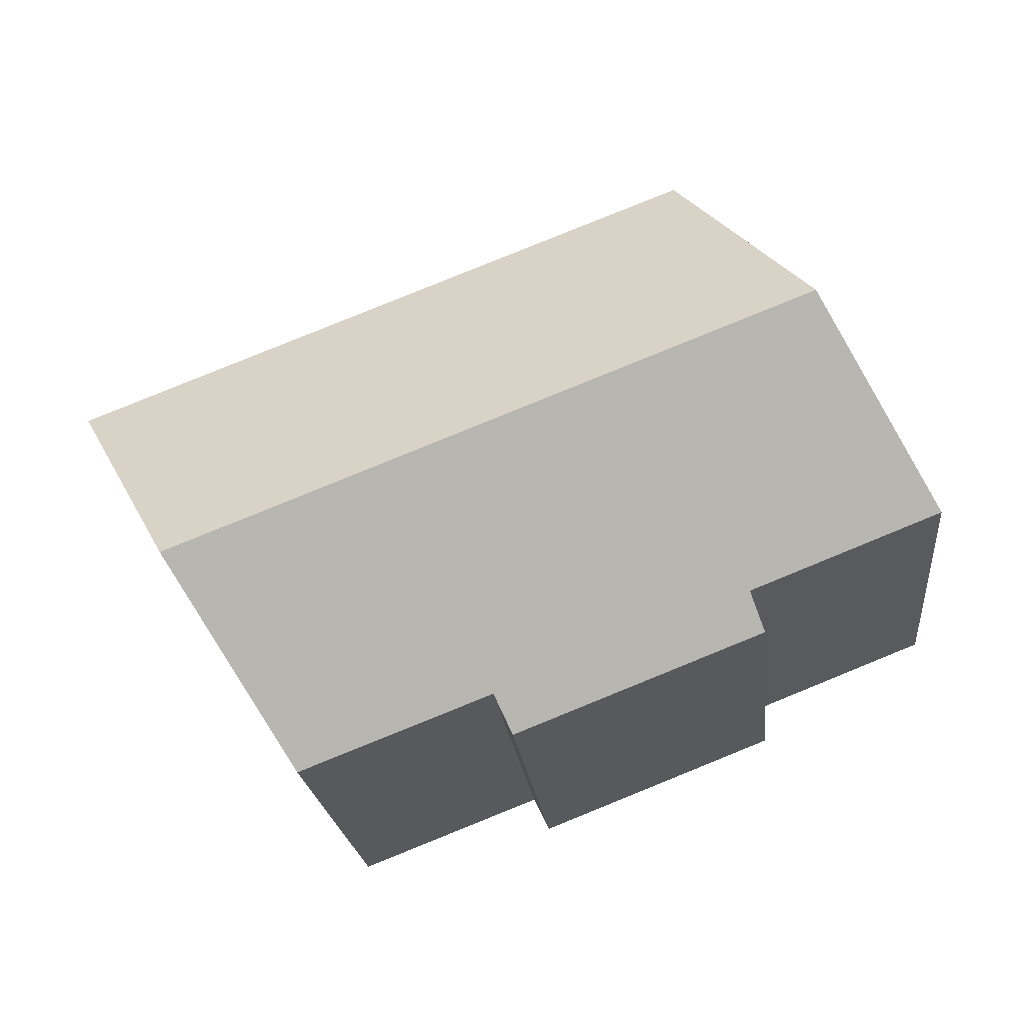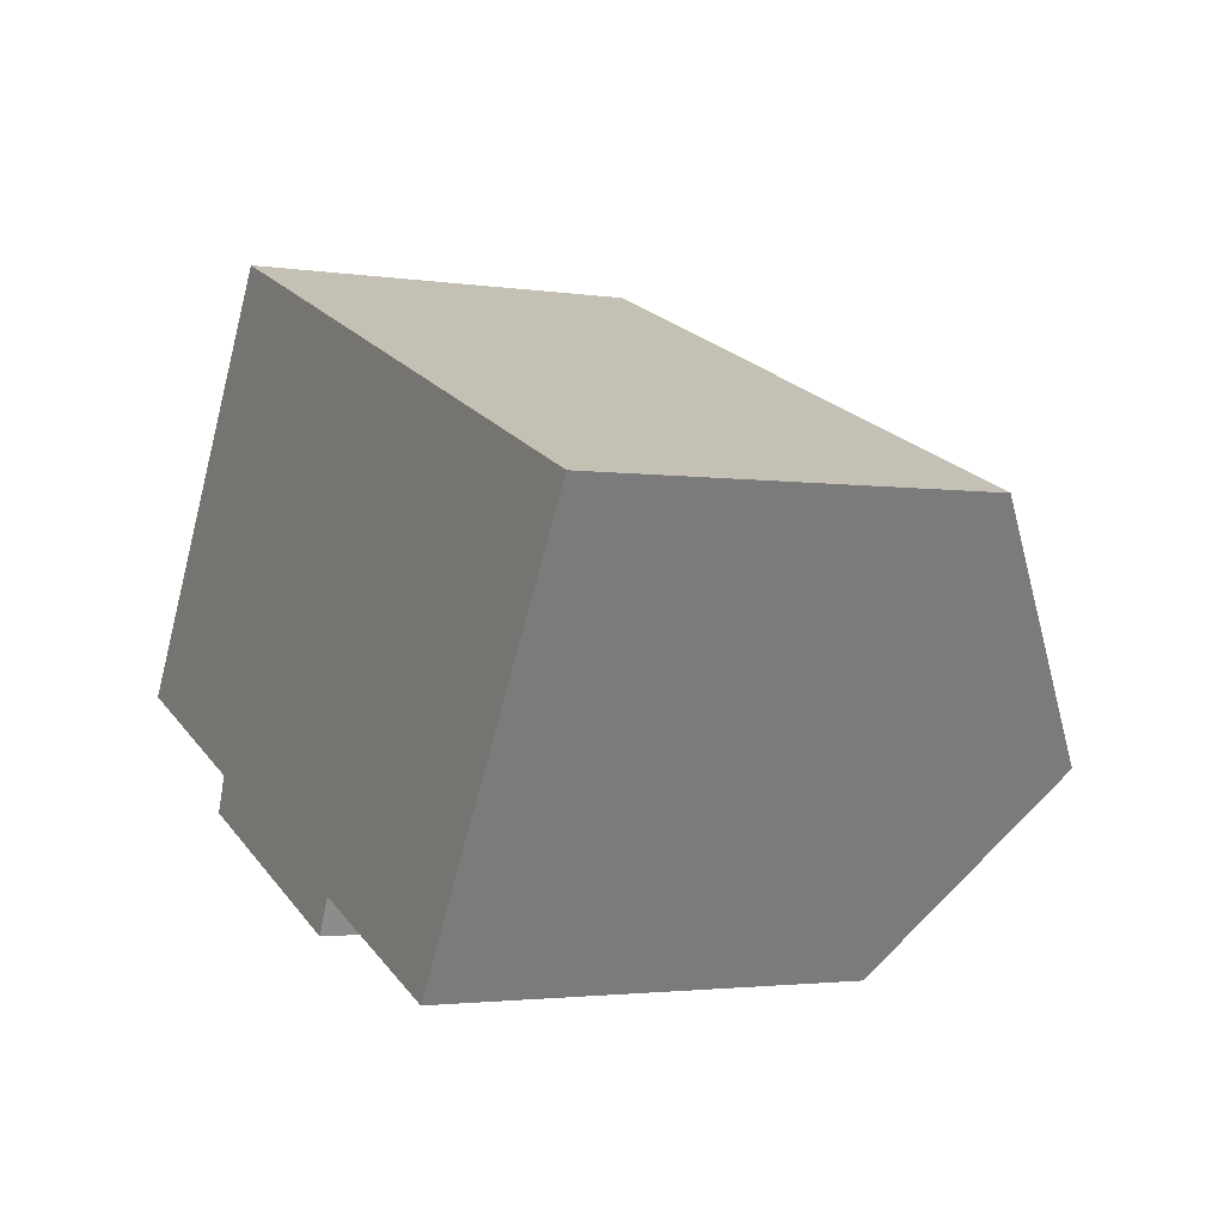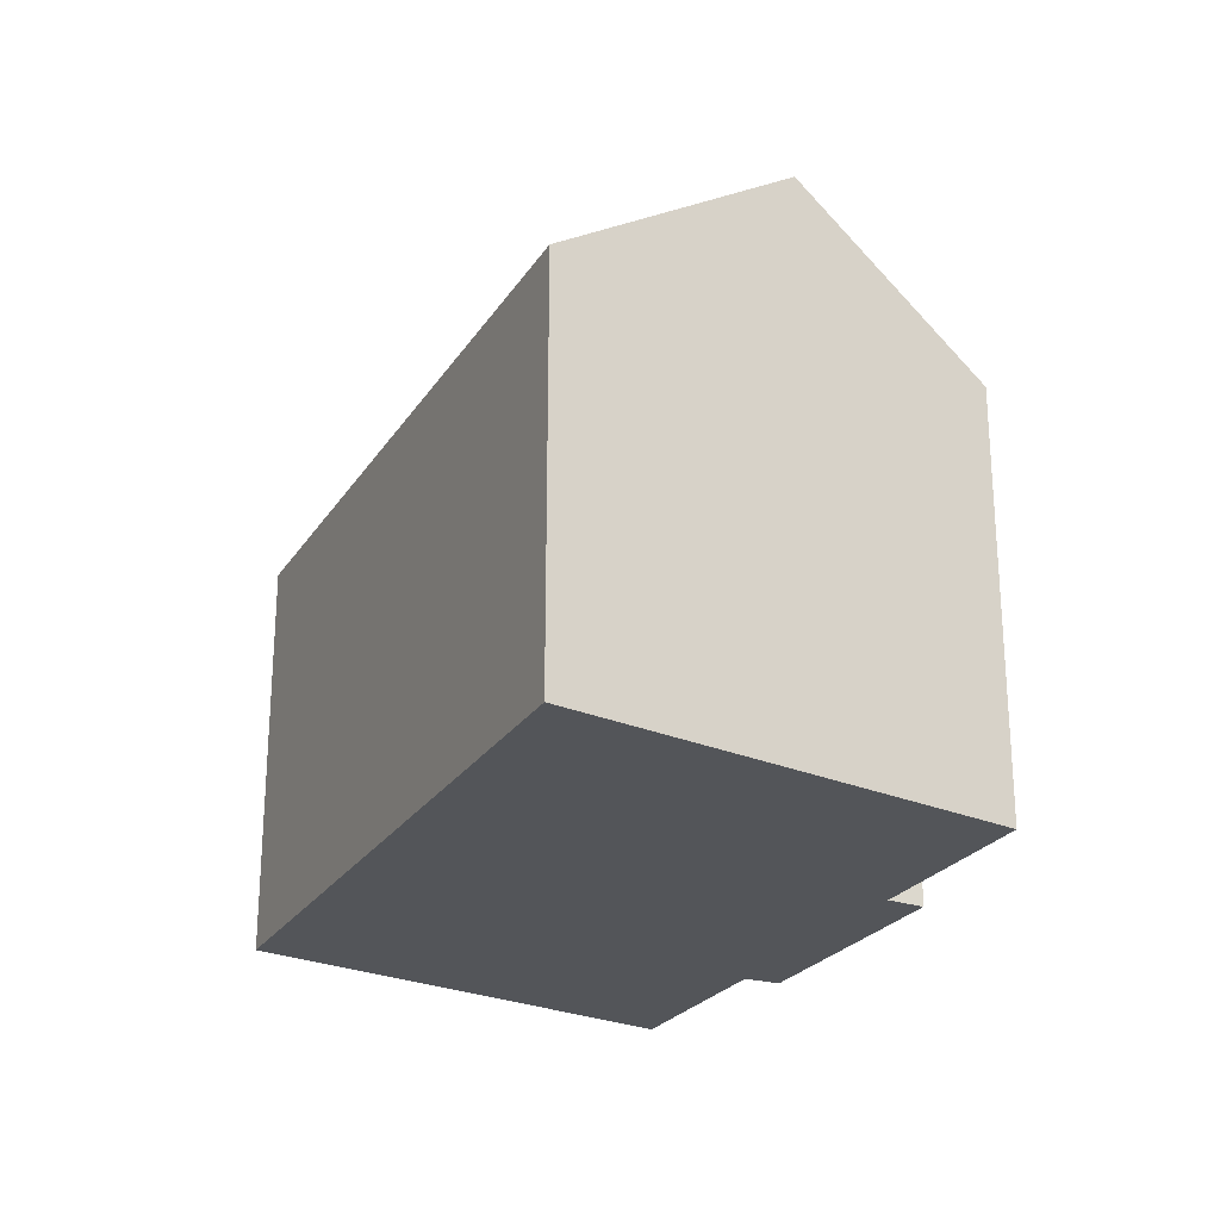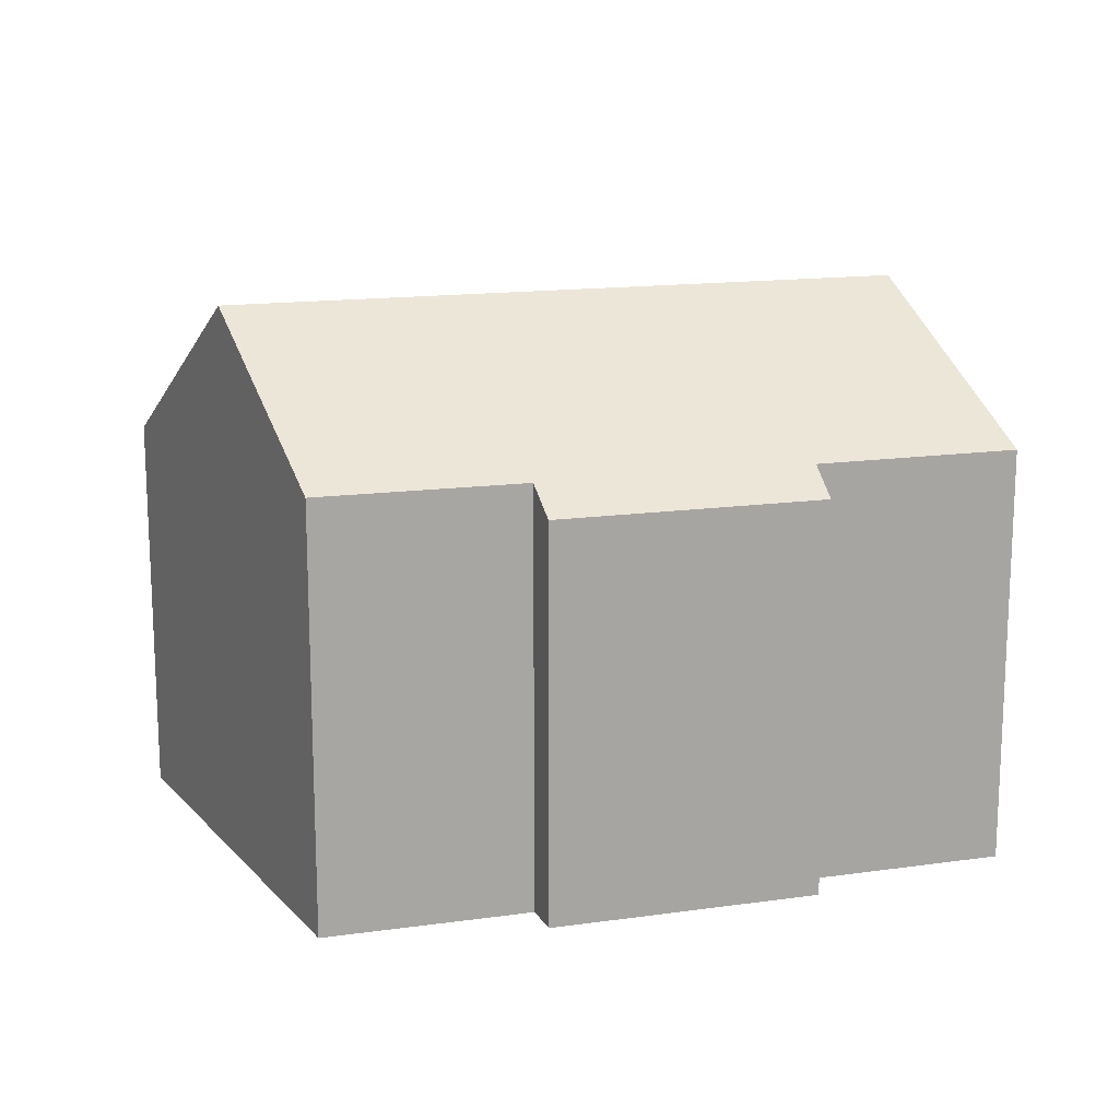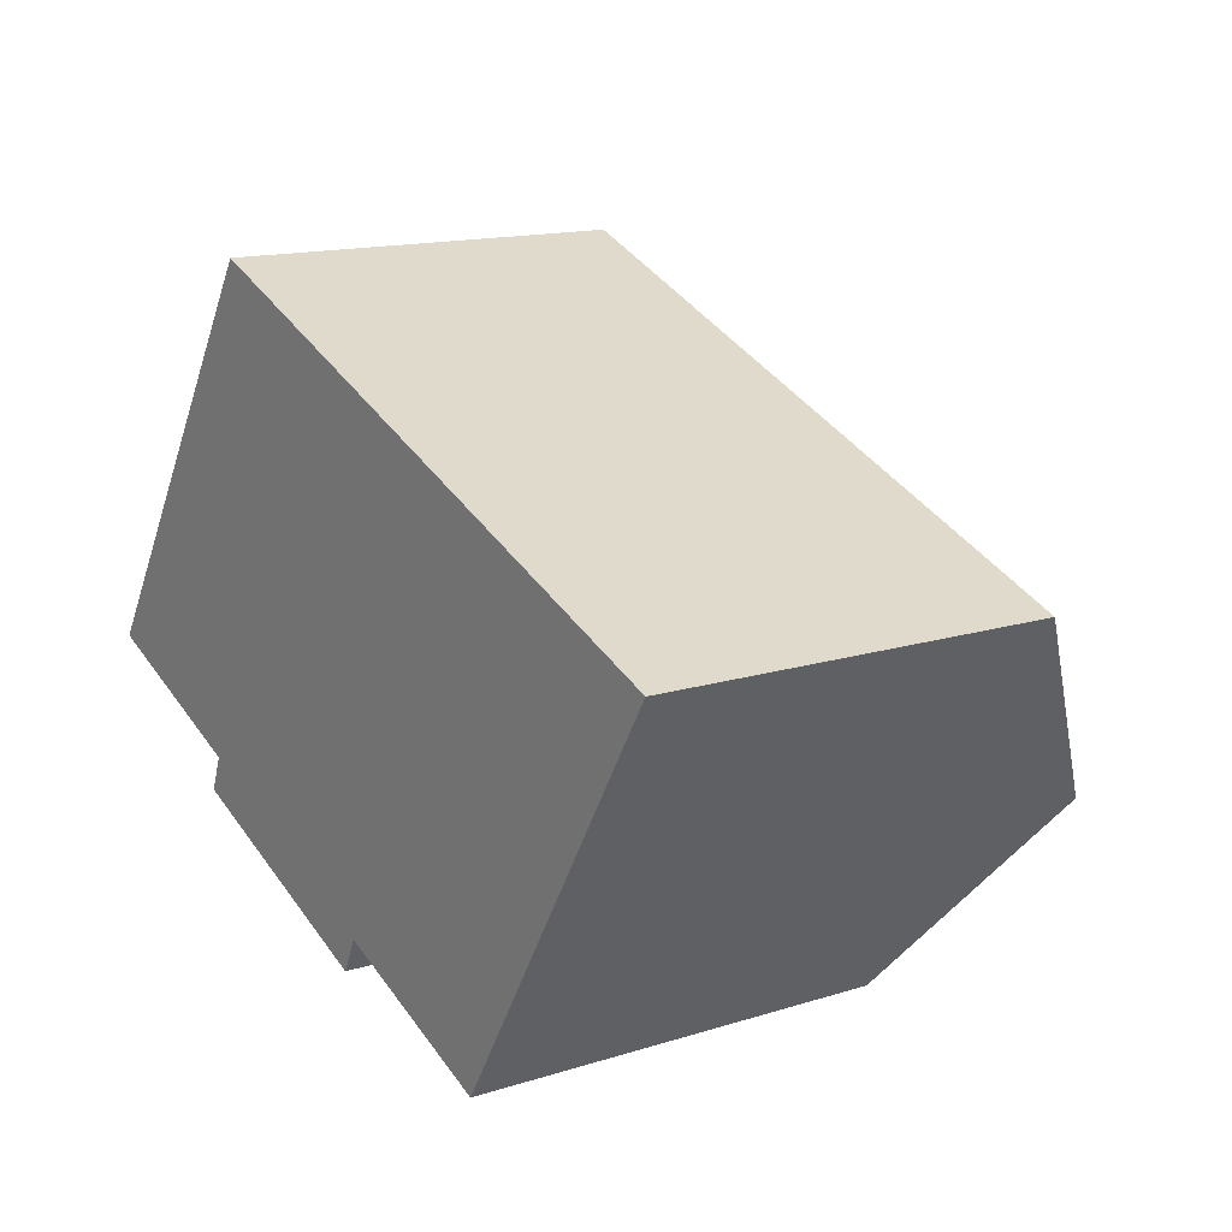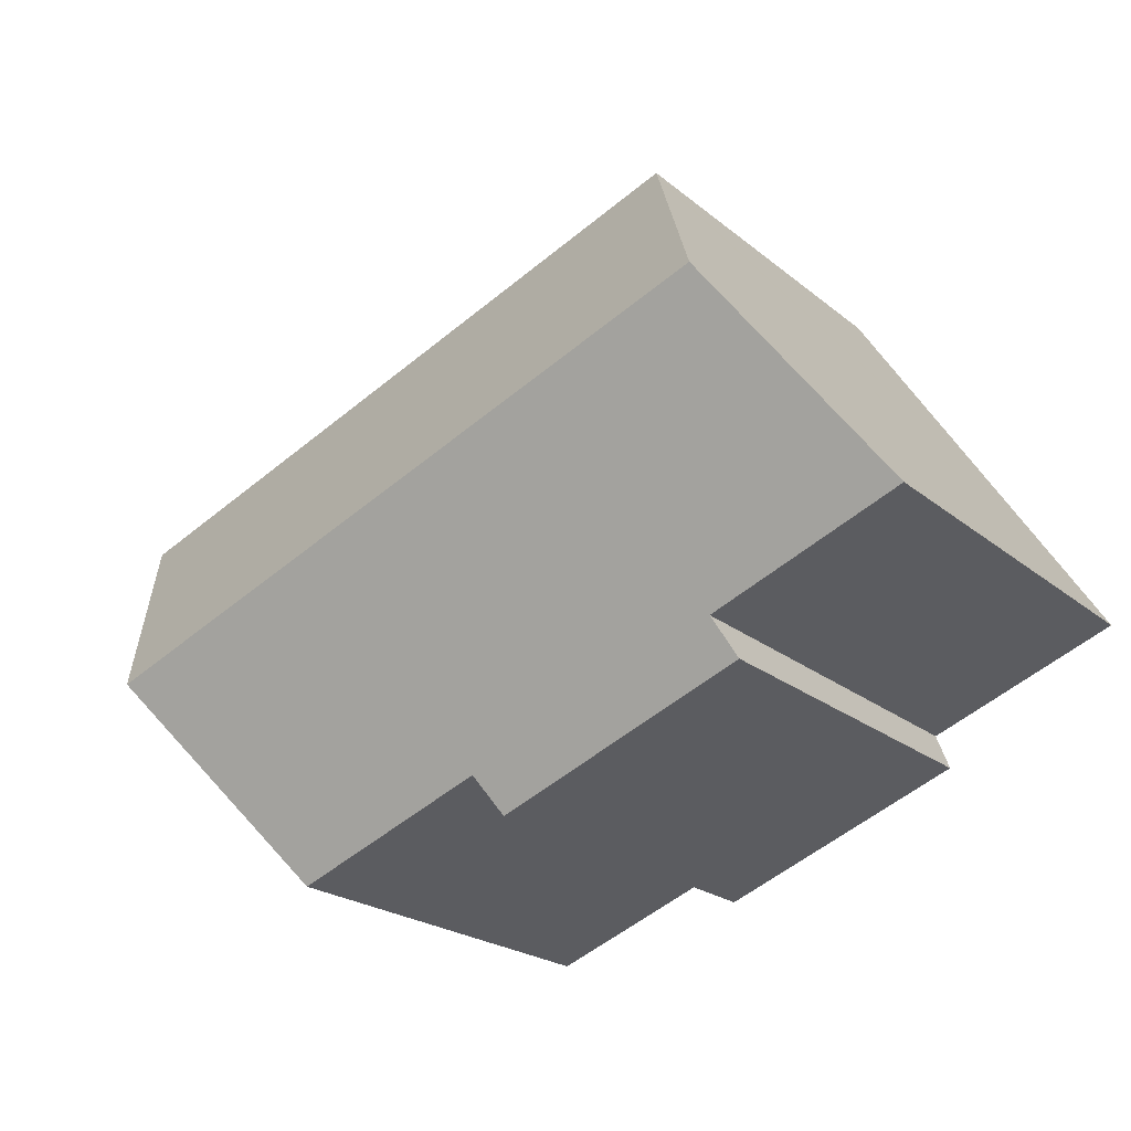
<metadata>
{"format":"obj","ext":"obj","renderer":"f3d","projection":"perspective","resolution":1024,"background":"white","views":[{"elev":-21.9,"azim":-173.9,"up":"+Z"},{"elev":-2.4,"azim":61.5,"up":"+Z"},{"elev":-24.5,"azim":86.0,"up":"+Y"},{"elev":15.3,"azim":-175.4,"up":"+Y"},{"elev":14.7,"azim":55.7,"up":"+Z"},{"elev":-21.9,"azim":-144.4,"up":"+Z"}]}
</metadata>
<code>
v  0.044 11.61 0.068
v  5.345 11.55 -2.09
v  0 11.56 7.079e-16
v  3.26 15.42 5.057
v  20.91 15.42 -1.792
v  12.43 11.57 -4.811
v  11.96 10.86 -5.785
v  17.78 11.58 -6.87
v  4.97 10.86 -3.07
v  3.45 15.2 5.351
v  6.78 11.25 10.52
v  6.913 11.1 10.72
v  7.103 10.87 11.02
v  24.65 10.84 4.26
v  4.97 1.88e-16 -3.07
v  11.96 3.542e-16 -5.785
v  0 0 0
v  5.345 1.28e-16 -2.09
v  17.78 4.207e-16 -6.87
v  12.43 2.946e-16 -4.811
v  0.044 -4.164e-18 0.068
v  3.26 -3.097e-16 5.057
v  6.913 -6.566e-16 10.72
v  7.103 -6.747e-16 11.02
v  3.45 -3.277e-16 5.351
v  6.78 -6.44e-16 10.52
v  24.65 -2.608e-16 4.26
v  20.91 1.097e-16 -1.792
g defaultobject
f 1 2 3
f 2 1 4
f 2 4 5
f 2 5 6
f 2 6 7
f 6 5 8
f 7 9 2
f 10 5 4
f 5 10 11
f 5 11 12
f 5 12 13
f 5 13 14
f 7 15 9
f 15 7 16
f 2 17 3
f 17 2 18
f 19 6 8
f 6 19 20
f 9 18 2
f 18 9 15
f 17 1 3
f 1 17 4
f 4 17 10
f 10 17 11
f 11 17 21
f 11 21 22
f 11 22 12
f 12 22 13
f 13 22 23
f 13 23 24
f 23 22 25
f 23 25 26
f 24 14 13
f 14 24 27
f 27 5 14
f 5 27 8
f 8 27 19
f 19 27 28
f 20 7 6
f 7 20 16
f 16 18 15
f 18 16 26
f 26 16 23
f 23 16 24
f 24 16 20
f 24 20 27
f 27 20 19
f 27 19 28
f 18 21 17
f 21 18 22
f 22 18 25
f 25 18 26

</code>
